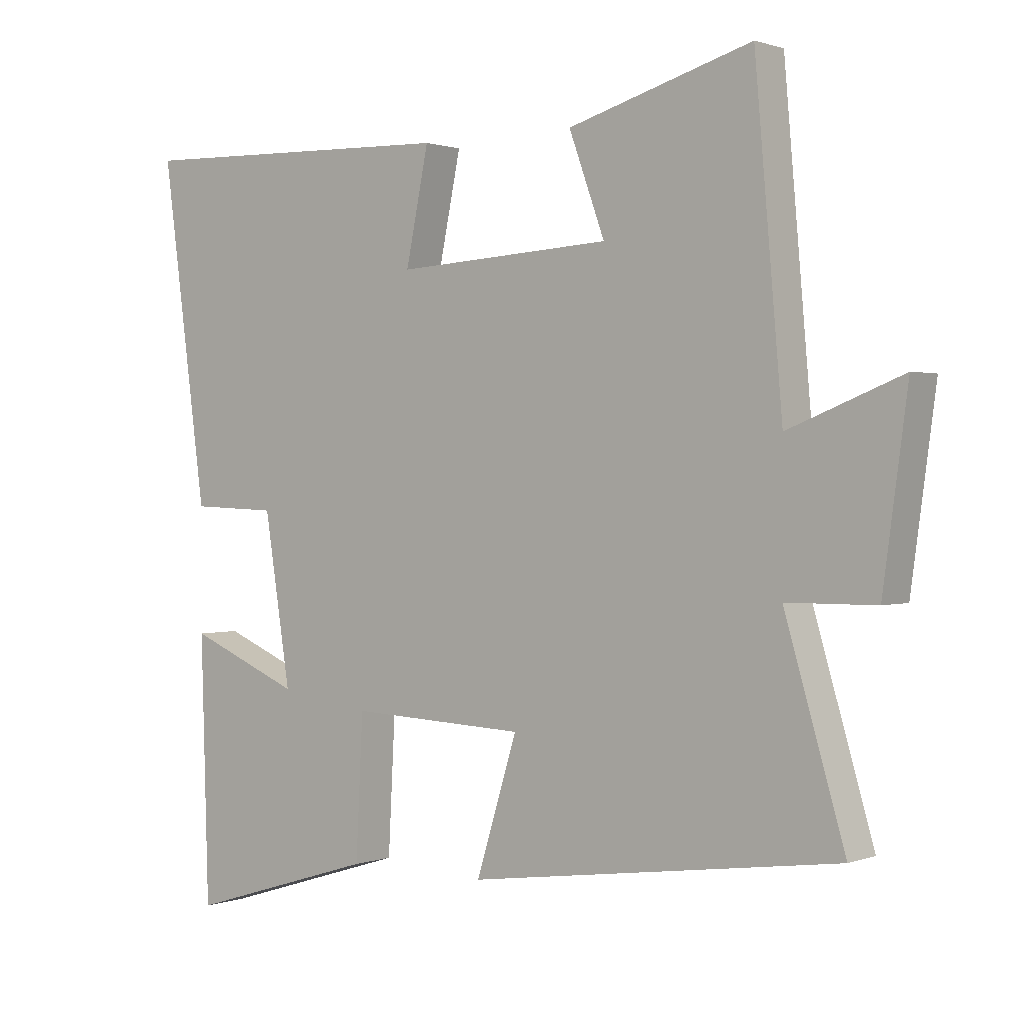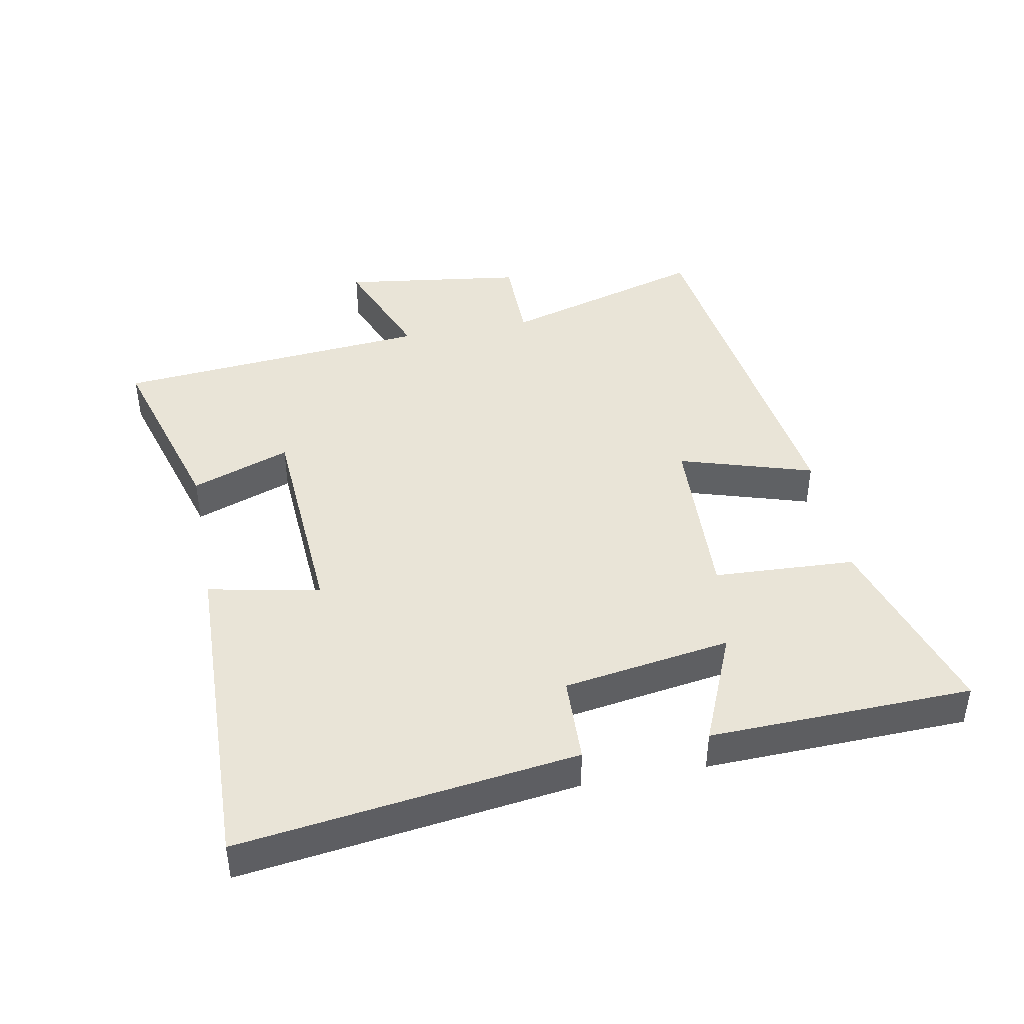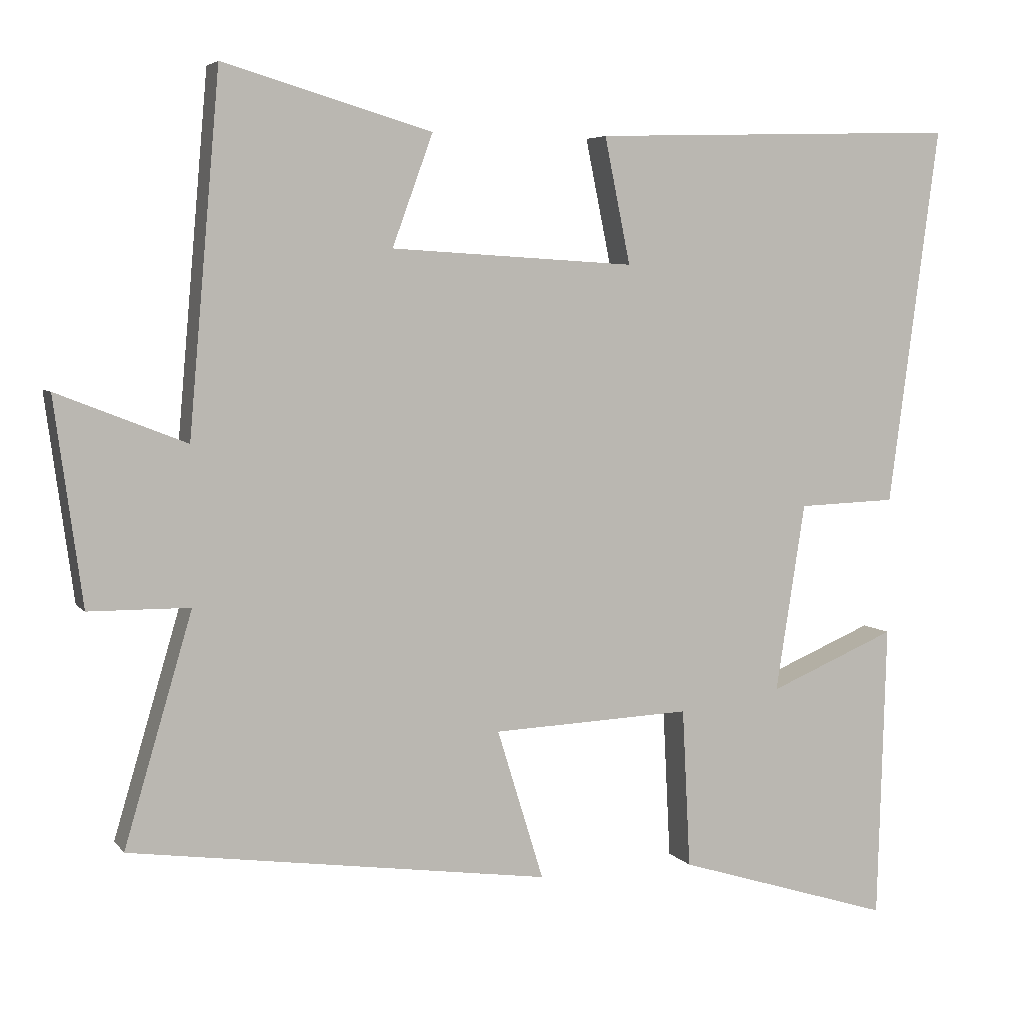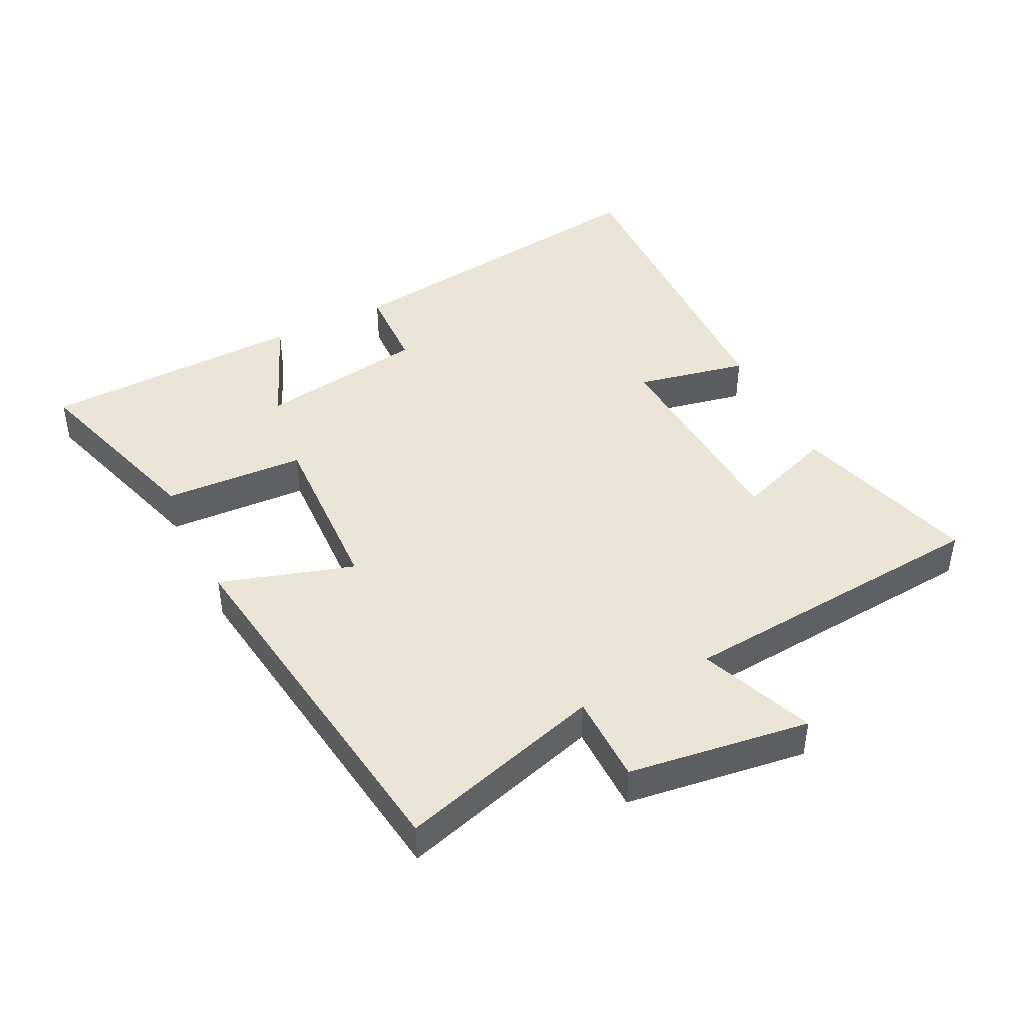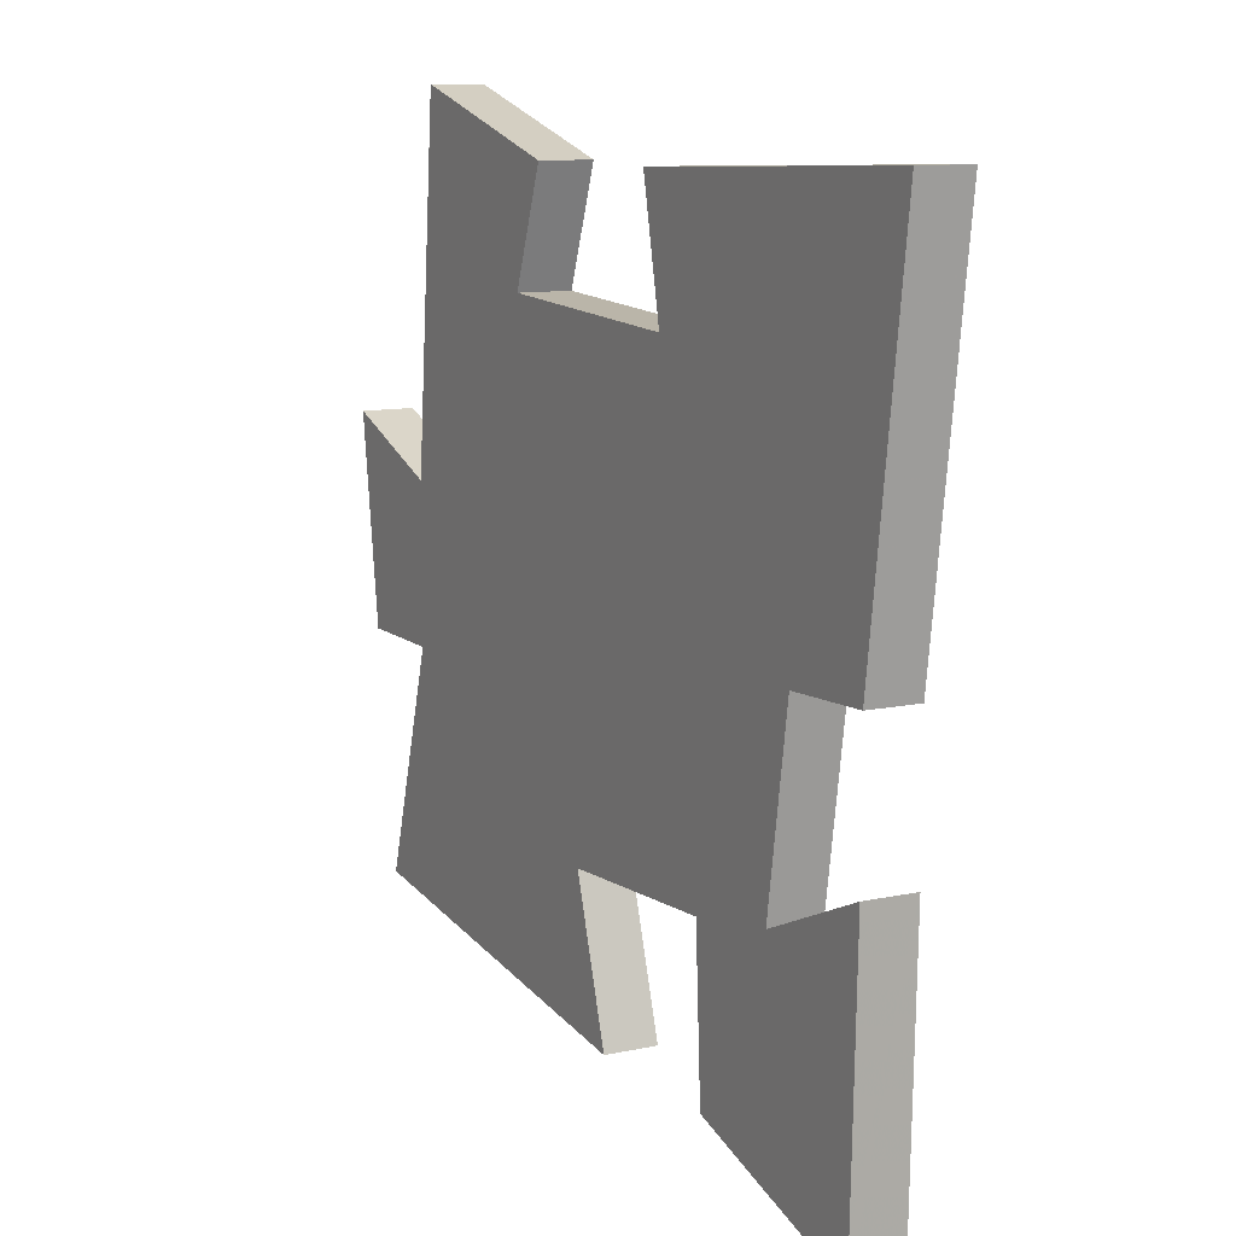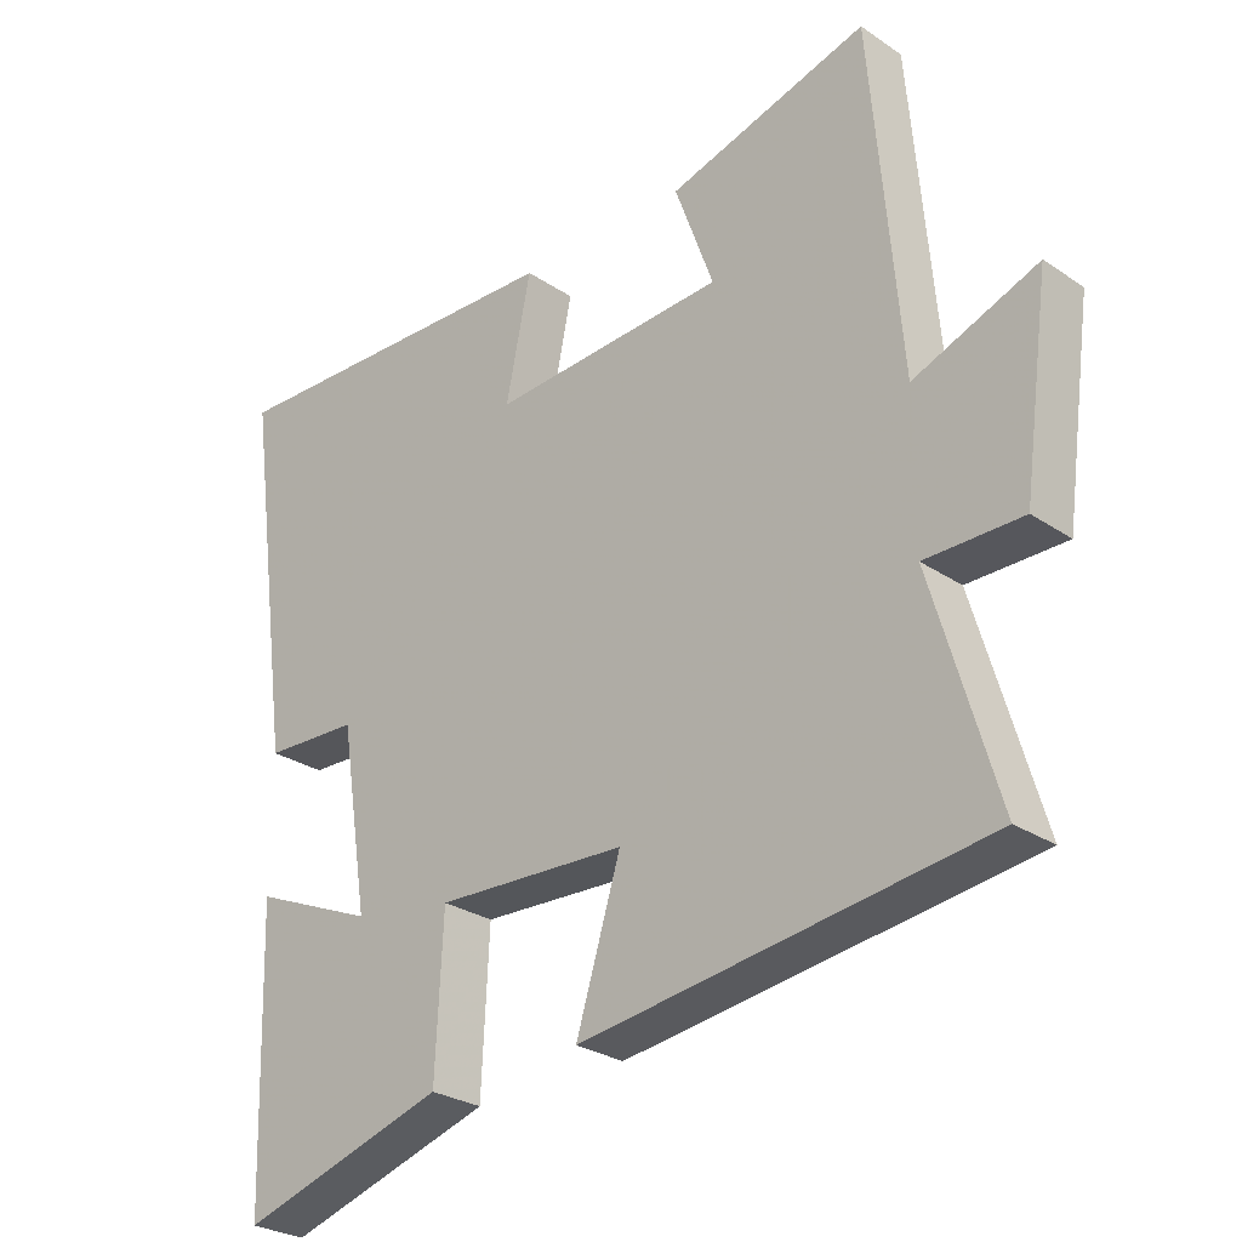
<metadata>
{"format":"obj","ext":"obj","renderer":"f3d","projection":"perspective","resolution":1024,"background":"white","views":[{"elev":0.9,"azim":-142.3,"up":"+Z"},{"elev":43.3,"azim":79.2,"up":"+Y"},{"elev":5.2,"azim":-19.5,"up":"+Z"},{"elev":44.0,"azim":-116.5,"up":"+Y"},{"elev":10.5,"azim":61.5,"up":"+Z"},{"elev":-27.3,"azim":-136.0,"up":"+Z"}]}
</metadata>
<code>
v 0.488 0.07 -0.59
v 0.196 0.07 -0.5
v 0.185 0.07 -0.284
v -0.085 0.07 -0.296
v -0.022 0.07 -0.5
v -0.592 0.07 -0.422
v -0.5 0.07 -0.11
v -0.637 0.07 -0.109
v -0.675 0.07 0.169
v -0.5 0.07 0.1
v -0.458 0.07 0.583
v -0.175 0.07 0.5
v -0.23 0.07 0.349
v 0.102 0.07 0.329
v 0.067 0.07 0.5
v 0.569 0.07 0.515
v 0.5 0.07 0
v 0.367 0.07 -0.005
v 0.327 0.07 -0.261
v 0.5 0.07 -0.188
v 0.488 0 -0.59
v 0.196 0 -0.5
v 0.185 0 -0.284
v -0.085 0 -0.296
v -0.022 0 -0.5
v -0.592 0 -0.422
v -0.5 0 -0.11
v -0.637 0 -0.109
v -0.675 0 0.169
v -0.5 0 0.1
v -0.458 0 0.583
v -0.175 0 0.5
v -0.23 0 0.349
v 0.102 0 0.329
v 0.067 0 0.5
v 0.569 0 0.515
v 0.5 0 0
v 0.367 0 -0.005
v 0.327 0 -0.261
v 0.5 0 -0.188
f 19 20 1 2
f 18 19 2 3
f 15 16 17 18
f 14 15 18
f 13 14 18 3
f 10 11 12 13
f 10 13 3 4
f 7 8 9 10
f 7 10 4 5
f 5 6 7
f 22 21 40 39
f 23 22 39 38
f 38 37 36 35
f 38 35 34
f 23 38 34 33
f 33 32 31 30
f 24 23 33 30
f 30 29 28 27
f 25 24 30 27
f 27 26 25
f 1 21 22 2
f 2 22 23 3
f 3 23 24 4
f 4 24 25 5
f 5 25 26 6
f 6 26 27 7
f 7 27 28 8
f 8 28 29 9
f 9 29 30 10
f 10 30 31 11
f 11 31 32 12
f 12 32 33 13
f 13 33 34 14
f 14 34 35 15
f 15 35 36 16
f 16 36 37 17
f 17 37 38 18
f 18 38 39 19
f 19 39 40 20
f 20 40 21 1

</code>
